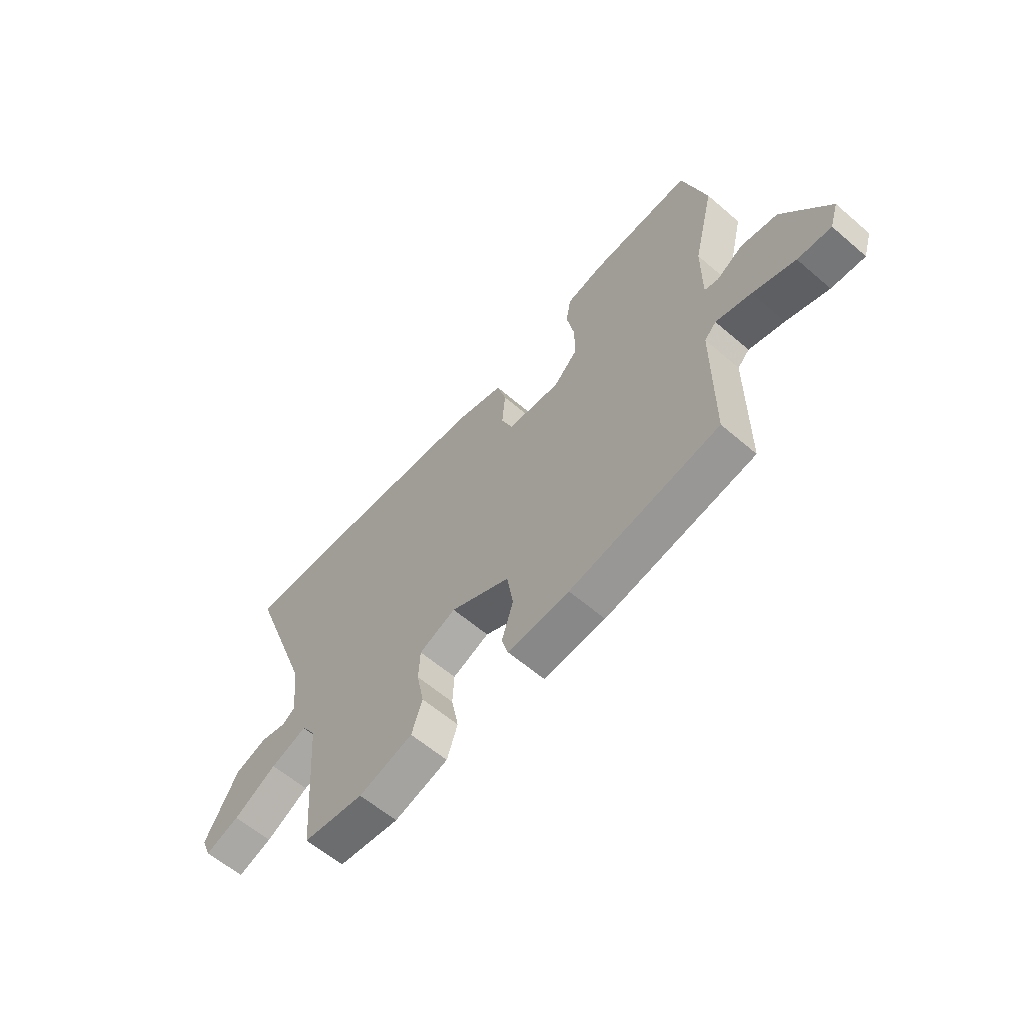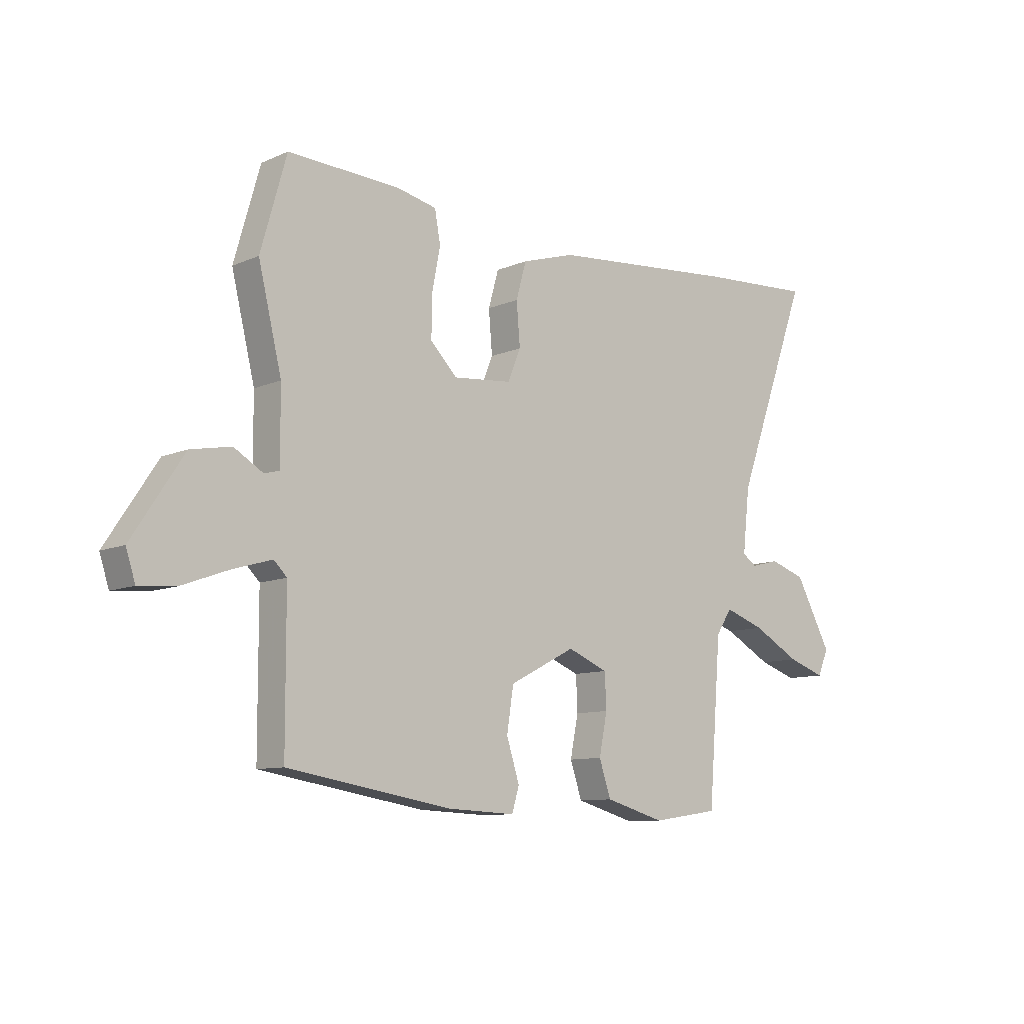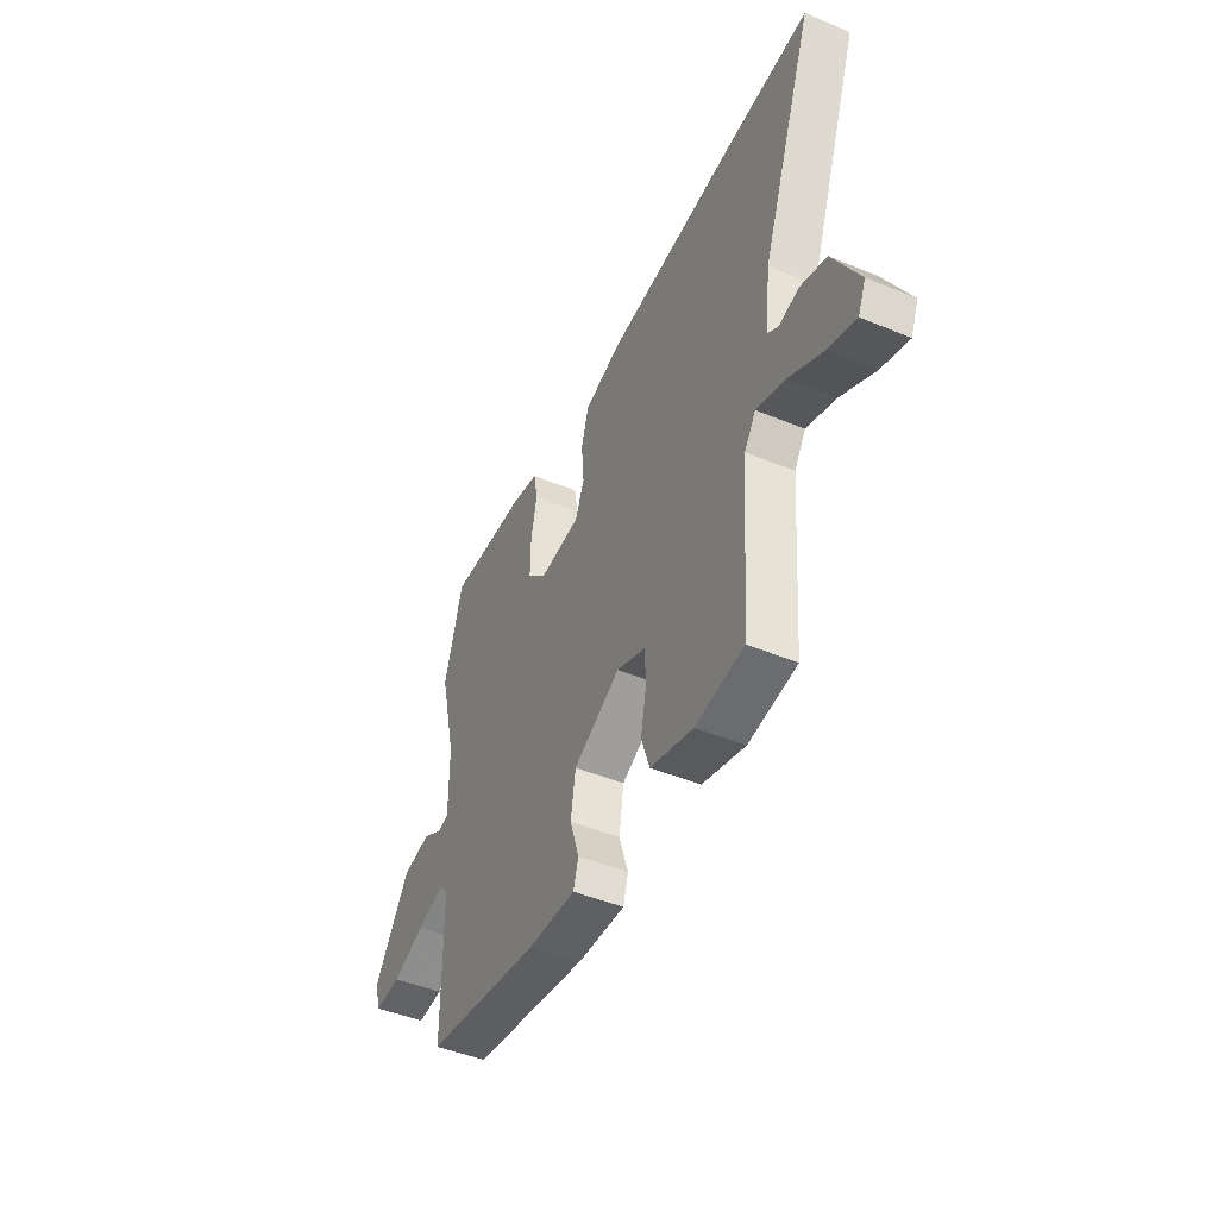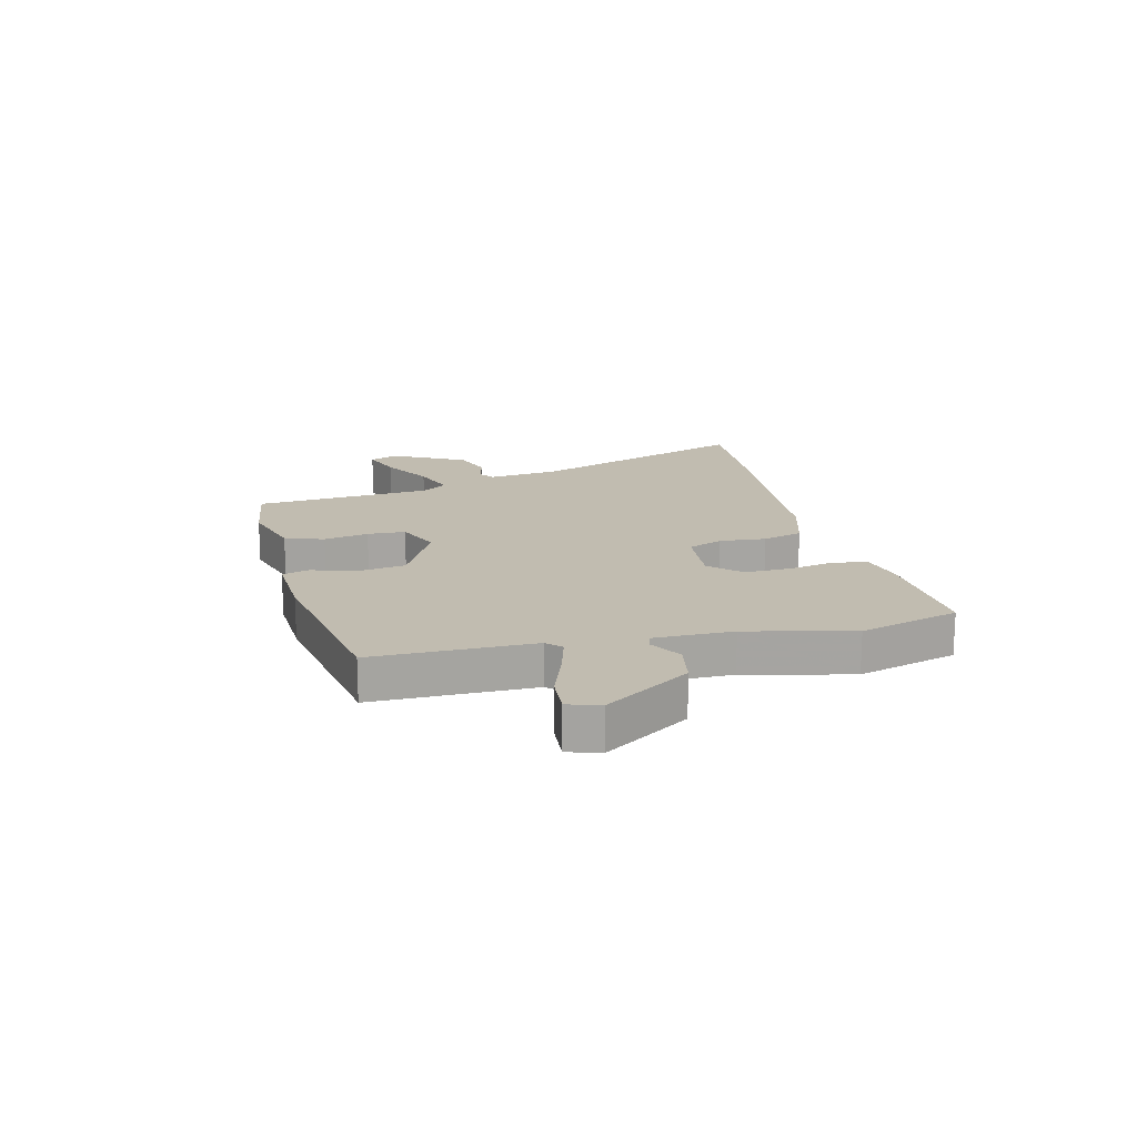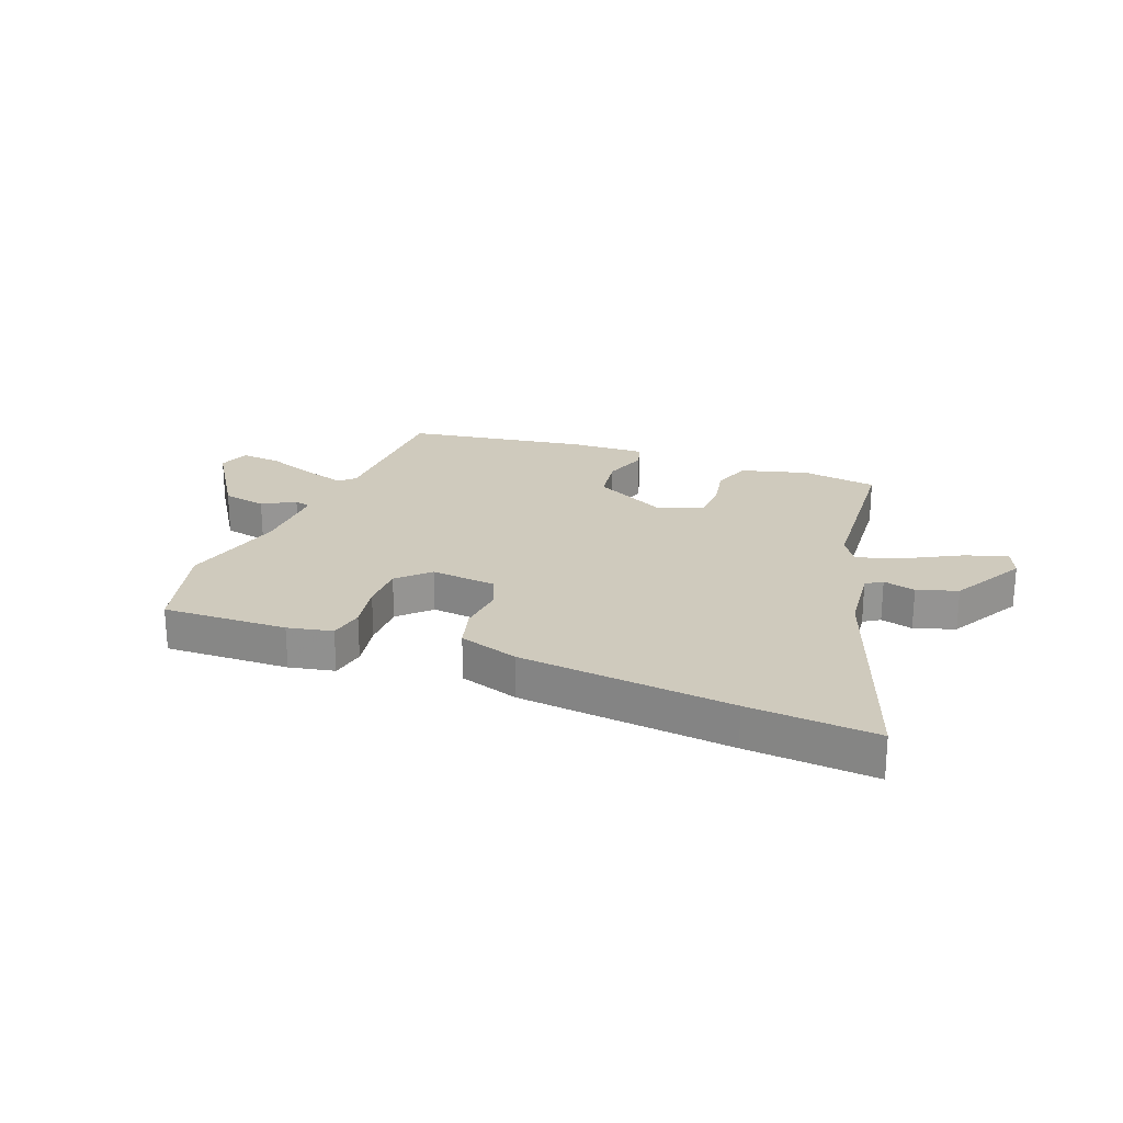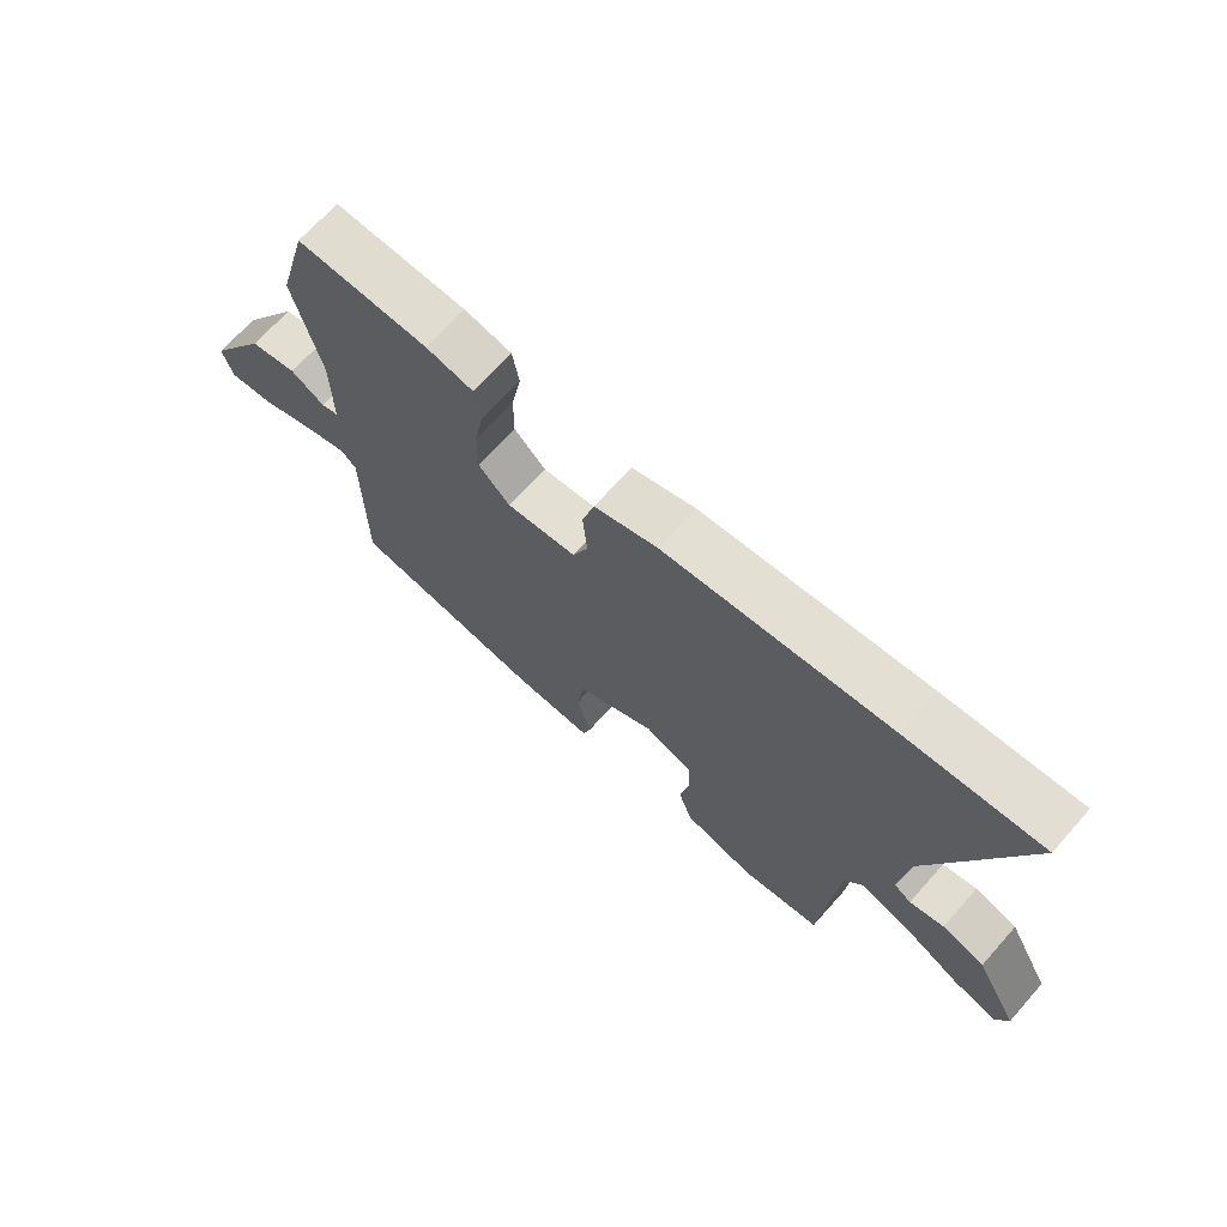
<metadata>
{"format":"obj","ext":"obj","renderer":"f3d","projection":"perspective","resolution":1024,"background":"white","views":[{"elev":-60.8,"azim":-131.2,"up":"+Z"},{"elev":-9.8,"azim":-42.1,"up":"+Z"},{"elev":-46.0,"azim":64.6,"up":"+Z"},{"elev":16.6,"azim":-104.1,"up":"+Y"},{"elev":22.8,"azim":21.5,"up":"+Y"},{"elev":68.5,"azim":41.7,"up":"+Z"}]}
</metadata>
<code>
v -0.547 0.07 0.333
v -0.497 0.07 0.509
v -0.28 0.07 0.5
v -0.202 0.07 0.483
v -0.191 0.07 0.422
v -0.207 0.07 0.34
v -0.208 0.07 0.26
v -0.156 0.07 0.208
v -0.041 0.07 0.219
v -0.016 0.07 0.28
v -0.023 0.07 0.362
v -0.003 0.07 0.433
v 0.101 0.07 0.465
v 0.472 0.07 0.498
v 0.694 0.07 0.512
v 0.548 0.07 0.114
v 0.534 0.07 -0.01
v 0.562 0.07 -0.029
v 0.618 0.07 -0.015
v 0.688 0.07 -0.038
v 0.759 0.07 -0.168
v 0.738 0.07 -0.218
v 0.664 0.07 -0.193
v 0.571 0.07 -0.142
v 0.492 0.07 -0.115
v 0.461 0.07 -0.162
v 0.436 0.07 -0.474
v 0.304 0.07 -0.493
v 0.187 0.07 -0.46
v 0.164 0.07 -0.392
v 0.18 0.07 -0.313
v 0.177 0.07 -0.246
v 0.098 0.07 -0.214
v -0.031 0.07 -0.28
v -0.044 0.07 -0.364
v -0.019 0.07 -0.442
v -0.033 0.07 -0.489
v -0.165 0.07 -0.483
v -0.483 0.07 -0.43
v -0.484 0.07 -0.15
v -0.509 0.07 -0.125
v -0.584 0.07 -0.147
v -0.674 0.07 -0.18
v -0.745 0.07 -0.186
v -0.763 0.07 -0.13
v -0.664 0.07 0.02
v -0.586 0.07 0.035
v -0.53 0.07 0.002
v -0.501 0.07 0.01
v -0.502 0.07 0.148
v -0.547 0 0.333
v -0.497 0 0.509
v -0.28 0 0.5
v -0.202 0 0.483
v -0.191 0 0.422
v -0.207 0 0.34
v -0.208 0 0.26
v -0.156 0 0.208
v -0.041 0 0.219
v -0.016 0 0.28
v -0.023 0 0.362
v -0.003 0 0.433
v 0.101 0 0.465
v 0.472 0 0.498
v 0.694 0 0.512
v 0.548 0 0.114
v 0.534 0 -0.01
v 0.562 0 -0.029
v 0.618 0 -0.015
v 0.688 0 -0.038
v 0.759 0 -0.168
v 0.738 0 -0.218
v 0.664 0 -0.193
v 0.571 0 -0.142
v 0.492 0 -0.115
v 0.461 0 -0.162
v 0.436 0 -0.474
v 0.304 0 -0.493
v 0.187 0 -0.46
v 0.164 0 -0.392
v 0.18 0 -0.313
v 0.177 0 -0.246
v 0.098 0 -0.214
v -0.031 0 -0.28
v -0.044 0 -0.364
v -0.019 0 -0.442
v -0.033 0 -0.489
v -0.165 0 -0.483
v -0.483 0 -0.43
v -0.484 0 -0.15
v -0.509 0 -0.125
v -0.584 0 -0.147
v -0.674 0 -0.18
v -0.745 0 -0.186
v -0.763 0 -0.13
v -0.664 0 0.02
v -0.586 0 0.035
v -0.53 0 0.002
v -0.501 0 0.01
v -0.502 0 0.148
f 46 47 48
f 45 46 48
f 44 45 48
f 43 44 48
f 42 43 48
f 41 42 48 49
f 40 41 49
f 38 39 40
f 37 38 40
f 36 37 40
f 35 36 40
f 40 49 50
f 35 40 50
f 34 35 50
f 29 30 31
f 28 29 31
f 27 28 31
f 26 27 31
f 25 26 31 32
f 22 23 24
f 21 22 24
f 20 21 24
f 19 20 24
f 18 19 24
f 17 18 24 25
f 25 32 33
f 17 25 33
f 16 17 33
f 15 16 33
f 14 15 33
f 13 14 33
f 12 13 33
f 11 12 33
f 10 11 33
f 4 5 6
f 3 4 6
f 2 3 6
f 1 2 6
f 50 1 6
f 50 6 7
f 34 50 7 8
f 9 10 33 34
f 8 9 34
f 98 97 96
f 98 96 95
f 98 95 94
f 98 94 93
f 98 93 92
f 99 98 92 91
f 99 91 90
f 90 89 88
f 90 88 87
f 90 87 86
f 90 86 85
f 100 99 90
f 100 90 85
f 100 85 84
f 81 80 79
f 81 79 78
f 81 78 77
f 81 77 76
f 82 81 76 75
f 74 73 72
f 74 72 71
f 74 71 70
f 74 70 69
f 74 69 68
f 75 74 68 67
f 83 82 75
f 83 75 67
f 83 67 66
f 83 66 65
f 83 65 64
f 83 64 63
f 83 63 62
f 83 62 61
f 83 61 60
f 56 55 54
f 56 54 53
f 56 53 52
f 56 52 51
f 56 51 100
f 57 56 100
f 58 57 100 84
f 84 83 60 59
f 84 59 58
f 1 51 52 2
f 2 52 53 3
f 3 53 54 4
f 4 54 55 5
f 5 55 56 6
f 6 56 57 7
f 7 57 58 8
f 8 58 59 9
f 9 59 60 10
f 10 60 61 11
f 11 61 62 12
f 12 62 63 13
f 13 63 64 14
f 14 64 65 15
f 15 65 66 16
f 16 66 67 17
f 17 67 68 18
f 18 68 69 19
f 19 69 70 20
f 20 70 71 21
f 21 71 72 22
f 22 72 73 23
f 23 73 74 24
f 24 74 75 25
f 25 75 76 26
f 26 76 77 27
f 27 77 78 28
f 28 78 79 29
f 29 79 80 30
f 30 80 81 31
f 31 81 82 32
f 32 82 83 33
f 33 83 84 34
f 34 84 85 35
f 35 85 86 36
f 36 86 87 37
f 37 87 88 38
f 38 88 89 39
f 39 89 90 40
f 40 90 91 41
f 41 91 92 42
f 42 92 93 43
f 43 93 94 44
f 44 94 95 45
f 45 95 96 46
f 46 96 97 47
f 47 97 98 48
f 48 98 99 49
f 49 99 100 50
f 50 100 51 1

</code>
